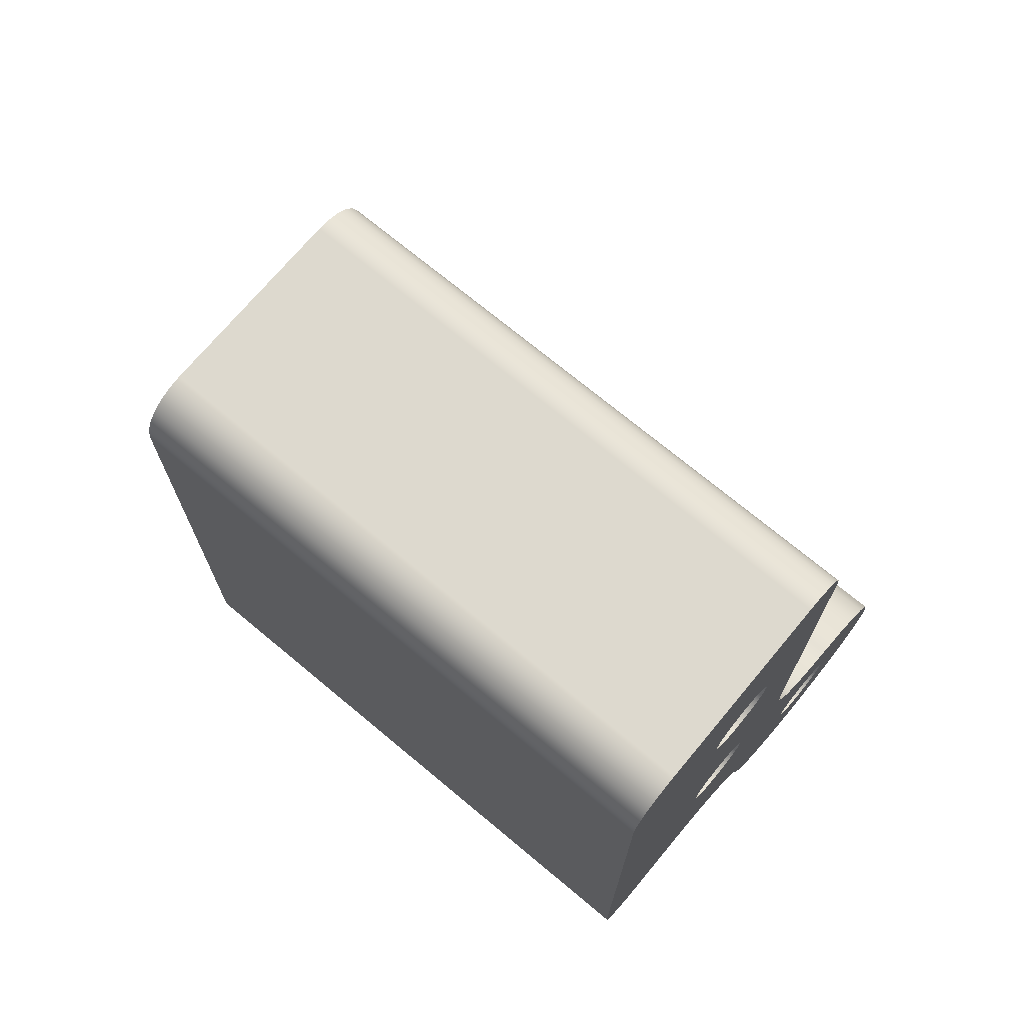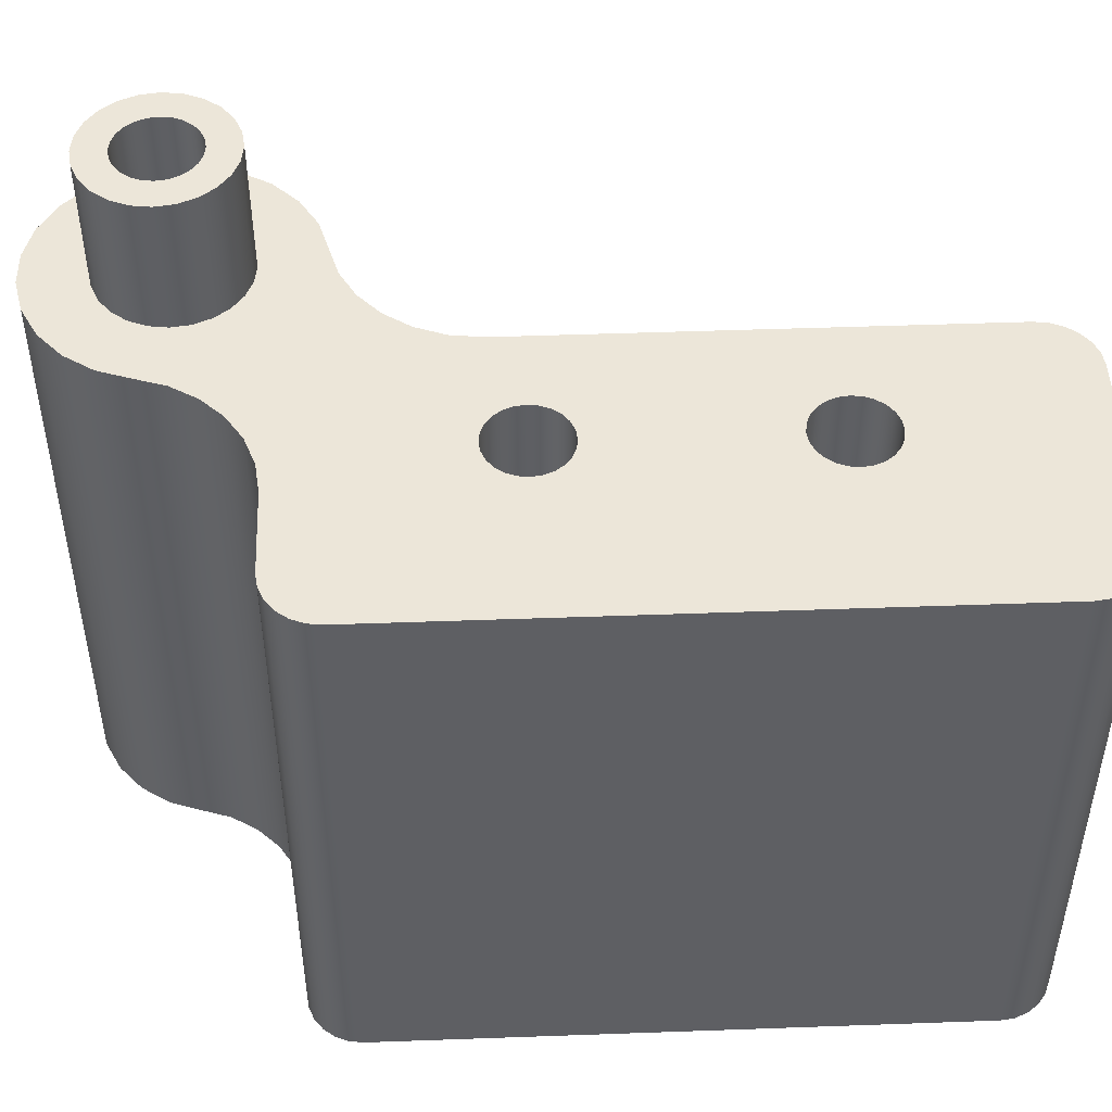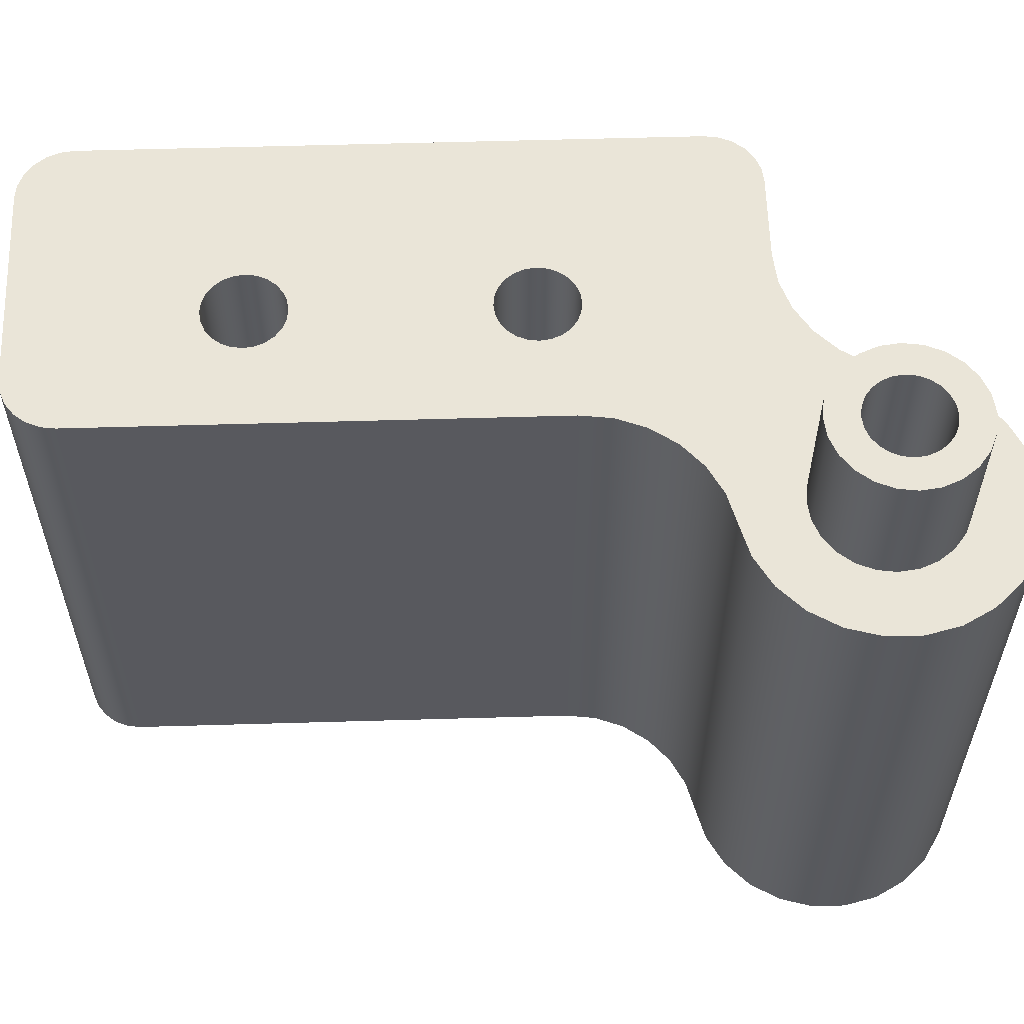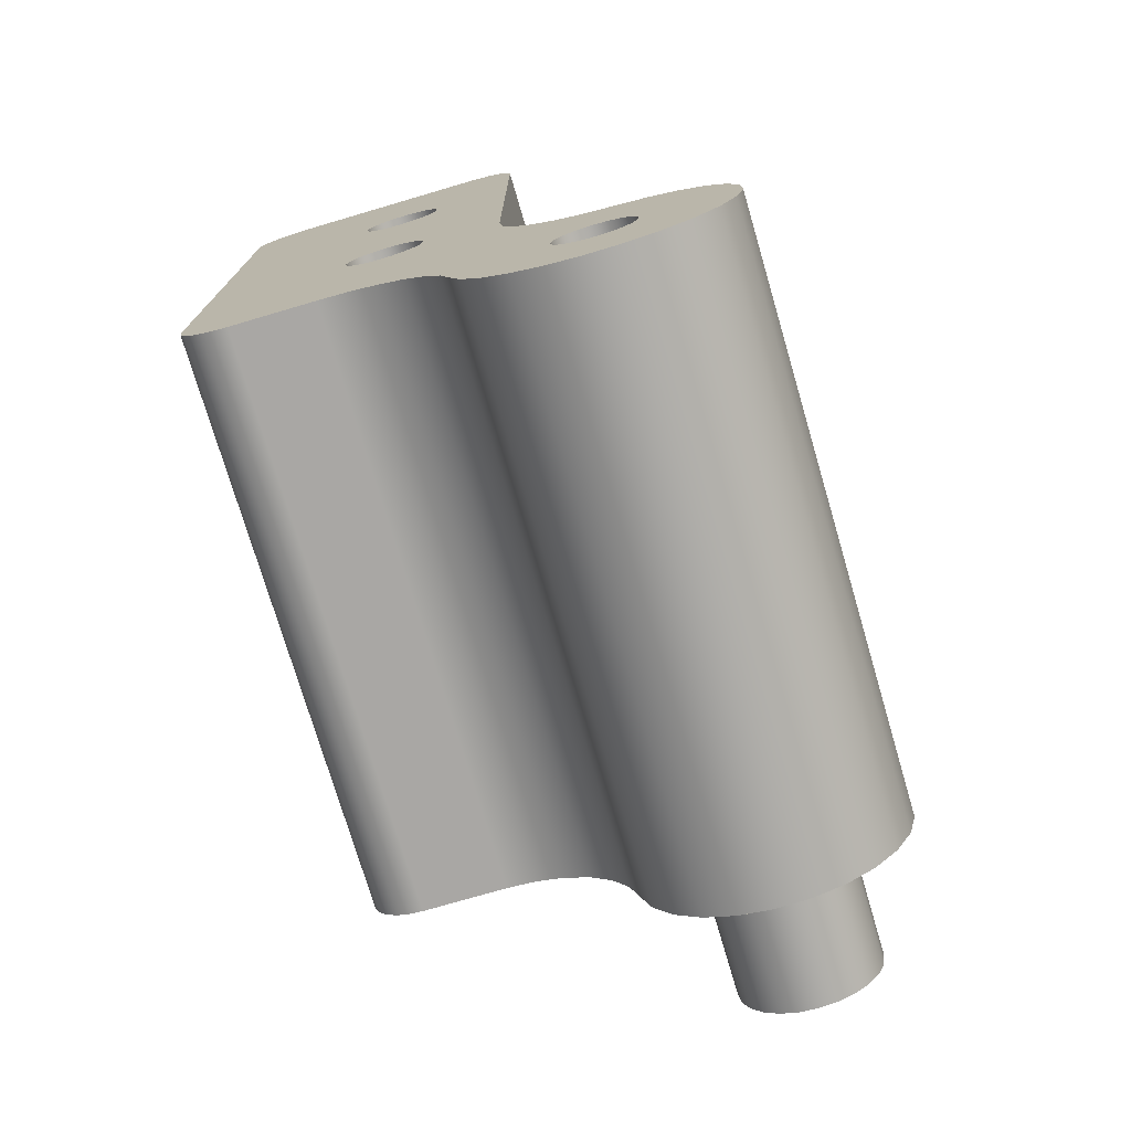
<metadata>
{"format":"obj","ext":"obj","renderer":"f3d","projection":"perspective","resolution":1024,"background":"white","views":[{"elev":71.7,"azim":-50.2,"up":"+Z"},{"elev":48.7,"azim":-92.3,"up":"+Y"},{"elev":59.5,"azim":88.3,"up":"+Y"},{"elev":-74.7,"azim":16.4,"up":"+Z"}]}
</metadata>
<code>
g Body1
v -15 22.42 27
v -14.93 22.42 27.52
v -14.73 22.42 28
v -14.41 22.42 28.41
v -14 22.42 28.73
v -13.52 22.42 28.93
v -13 22.42 29
v -5.5 22.42 29
v -4.982 22.42 28.93
v -4.5 22.42 28.73
v -4.086 22.42 28.41
v -3.768 22.42 28
v -3.568 22.42 27.52
v -3.5 22.42 27
v -3.5 22.42 9.887
v -3.361 22.42 8.714
v -2.95 22.42 7.607
v -2.291 22.42 6.627
v -1.421 22.42 5.829
v -0.3883 22.42 5.257
v 0.75 22.42 4.943
v 1.98 22.42 4.591
v 3.08 22.42 3.939
v 3.978 22.42 3.029
v 4.616 22.42 1.921
v 4.953 22.42 0.6865
v 4.965 22.42 -0.5924
v 4.652 22.42 -1.833
v 4.035 22.42 -2.953
v 3.154 22.42 -3.88
v 2.066 22.42 -4.553
v 0.8437 22.42 -4.928
v -0.4342 22.42 -4.981
v -1.684 22.42 -4.708
v -2.823 22.42 -4.127
v -3.778 22.42 -3.276
v -4.485 22.42 -2.21
v -4.899 22.42 -1
v -5.252 22.42 0.08253
v -5.841 22.42 1.057
v -6.636 22.42 1.873
v -7.594 22.42 2.488
v -8.667 22.42 2.87
v -9.798 22.42 3
v -13 22.42 3
v -13.52 22.42 3.068
v -14 22.42 3.268
v -14.41 22.42 3.586
v -14.73 22.42 4
v -14.93 22.42 4.482
v -15 22.42 5
v -8 22.42 12.55
v -8.388 22.42 12.5
v -8.75 22.42 12.35
v -9.061 22.42 12.11
v -9.299 22.42 11.8
v -9.449 22.42 11.44
v -9.5 22.42 11.05
v -9.449 22.42 10.66
v -9.299 22.42 10.3
v -9.061 22.42 9.989
v -8.75 22.42 9.751
v -8.388 22.42 9.601
v -8 22.42 9.55
v -7.612 22.42 9.601
v -7.25 22.42 9.751
v -6.939 22.42 9.989
v -6.701 22.42 10.3
v -6.551 22.42 10.66
v -6.5 22.42 11.05
v -6.551 22.42 11.44
v -6.701 22.42 11.8
v -6.939 22.42 12.11
v -7.25 22.42 12.35
v -7.612 22.42 12.5
v 0 22.42 2.675
v -0.6923 22.42 2.584
v -1.337 22.42 2.317
v -1.892 22.42 1.892
v -2.317 22.42 1.337
v -2.584 22.42 0.6923
v -2.675 22.42 -0
v -2.584 22.42 -0.6923
v -2.317 22.42 -1.337
v -1.892 22.42 -1.892
v -1.337 22.42 -2.317
v -0.6923 22.42 -2.584
v 0 22.42 -2.675
v 0.6923 22.42 -2.584
v 1.337 22.42 -2.317
v 1.892 22.42 -1.892
v 2.317 22.42 -1.337
v 2.584 22.42 -0.6923
v 2.675 22.42 0
v 2.584 22.42 0.6923
v 2.317 22.42 1.337
v 1.892 22.42 1.892
v 1.337 22.42 2.317
v 0.6923 22.42 2.584
v -8 22.42 22.45
v -8.388 22.42 22.4
v -8.75 22.42 22.25
v -9.061 22.42 22.01
v -9.299 22.42 21.7
v -9.449 22.42 21.34
v -9.5 22.42 20.95
v -9.449 22.42 20.56
v -9.299 22.42 20.2
v -9.061 22.42 19.89
v -8.75 22.42 19.65
v -8.388 22.42 19.5
v -8 22.42 19.45
v -7.612 22.42 19.5
v -7.25 22.42 19.65
v -6.939 22.42 19.89
v -6.701 22.42 20.2
v -6.551 22.42 20.56
v -6.5 22.42 20.95
v -6.551 22.42 21.34
v -6.701 22.42 21.7
v -6.939 22.42 22.01
v -7.25 22.42 22.25
v -7.612 22.42 22.4
v -13 0 29
v -13.52 0 28.93
v -14 0 28.73
v -14.41 0 28.41
v -14.73 0 28
v -14.93 0 27.52
v -15 0 27
v -15 0 5
v -14.93 0 4.482
v -14.73 0 4
v -14.41 0 3.586
v -14 0 3.268
v -13.52 0 3.068
v -13 0 3
v -9.798 0 3
v -8.667 0 2.87
v -7.594 0 2.488
v -6.636 0 1.873
v -5.841 0 1.057
v -5.252 0 0.08253
v -4.899 0 -1
v -4.485 0 -2.21
v -3.778 0 -3.276
v -2.823 0 -4.127
v -1.684 0 -4.708
v -0.4342 0 -4.981
v 0.8437 0 -4.928
v 2.066 0 -4.553
v 3.154 0 -3.88
v 4.035 0 -2.953
v 4.652 0 -1.833
v 4.965 0 -0.5924
v 4.953 0 0.6865
v 4.616 0 1.921
v 3.978 0 3.029
v 3.08 0 3.939
v 1.98 0 4.591
v 0.75 0 4.943
v -0.3883 0 5.257
v -1.421 0 5.829
v -2.291 0 6.627
v -2.95 0 7.607
v -3.361 0 8.714
v -3.5 0 9.887
v -3.5 0 27
v -3.568 0 27.52
v -3.768 0 28
v -4.086 0 28.41
v -4.5 0 28.73
v -4.982 0 28.93
v -5.5 0 29
v 0 0 1.5
v 0.3882 0 1.449
v 0.75 0 1.299
v 1.061 0 1.061
v 1.299 0 0.75
v 1.449 0 0.3882
v 1.5 0 0
v 1.449 0 -0.3882
v 1.299 0 -0.75
v 1.061 0 -1.061
v 0.75 0 -1.299
v 0.3882 0 -1.449
v 0 0 -1.5
v -0.3882 0 -1.449
v -0.75 0 -1.299
v -1.061 0 -1.061
v -1.299 0 -0.75
v -1.449 0 -0.3882
v -1.5 0 -0
v -1.449 0 0.3882
v -1.299 0 0.75
v -1.061 0 1.061
v -0.75 0 1.299
v -0.3882 0 1.449
v -8 0 12.55
v -7.612 0 12.5
v -7.25 0 12.35
v -6.939 0 12.11
v -6.701 0 11.8
v -6.551 0 11.44
v -6.5 0 11.05
v -6.551 0 10.66
v -6.701 0 10.3
v -6.939 0 9.989
v -7.25 0 9.751
v -7.612 0 9.601
v -8 0 9.55
v -8.388 0 9.601
v -8.75 0 9.751
v -9.061 0 9.989
v -9.299 0 10.3
v -9.449 0 10.66
v -9.5 0 11.05
v -9.449 0 11.44
v -9.299 0 11.8
v -9.061 0 12.11
v -8.75 0 12.35
v -8.388 0 12.5
v -8 0 22.45
v -7.612 0 22.4
v -7.25 0 22.25
v -6.939 0 22.01
v -6.701 0 21.7
v -6.551 0 21.34
v -6.5 0 20.95
v -6.551 0 20.56
v -6.701 0 20.2
v -6.939 0 19.89
v -7.25 0 19.65
v -7.612 0 19.5
v -8 0 19.45
v -8.388 0 19.5
v -8.75 0 19.65
v -9.061 0 19.89
v -9.299 0 20.2
v -9.449 0 20.56
v -9.5 0 20.95
v -9.449 0 21.34
v -9.299 0 21.7
v -9.061 0 22.01
v -8.75 0 22.25
v -8.388 0 22.4
v 0 27.42 1.5
v 0.3882 27.42 1.449
v 0.75 27.42 1.299
v 1.061 27.42 1.061
v 1.299 27.42 0.75
v 1.449 27.42 0.3882
v 1.5 27.42 0
v 1.449 27.42 -0.3882
v 1.299 27.42 -0.75
v 1.061 27.42 -1.061
v 0.75 27.42 -1.299
v 0.3882 27.42 -1.449
v 0 27.42 -1.5
v -0.3882 27.42 -1.449
v -0.75 27.42 -1.299
v -1.061 27.42 -1.061
v -1.299 27.42 -0.75
v -1.449 27.42 -0.3882
v -1.5 27.42 -0
v -1.449 27.42 0.3882
v -1.299 27.42 0.75
v -1.061 27.42 1.061
v -0.75 27.42 1.299
v -0.3882 27.42 1.449
v 0 27.42 2.675
v 0.6923 27.42 2.584
v 1.337 27.42 2.317
v 1.892 27.42 1.892
v 2.317 27.42 1.337
v 2.584 27.42 0.6923
v 2.675 27.42 0
v 2.584 27.42 -0.6923
v 2.317 27.42 -1.337
v 1.892 27.42 -1.892
v 1.337 27.42 -2.317
v 0.6923 27.42 -2.584
v 0 27.42 -2.675
v -0.6923 27.42 -2.584
v -1.337 27.42 -2.317
v -1.892 27.42 -1.892
v -2.317 27.42 -1.337
v -2.584 27.42 -0.6923
v -2.675 27.42 -0
v -2.584 27.42 0.6923
v -2.317 27.42 1.337
v -1.892 27.42 1.892
v -1.337 27.42 2.317
v -0.6923 27.42 2.584
f 2 3 1
f 1 3 4
f 1 4 5
f 5 6 1
f 1 6 7
f 1 7 105
f 105 7 104
f 104 7 103
f 103 7 102
f 102 7 101
f 101 7 8
f 101 8 100
f 100 8 123
f 123 8 122
f 122 8 121
f 121 8 14
f 121 14 120
f 120 14 119
f 119 14 118
f 118 14 117
f 117 14 15
f 117 15 116
f 116 15 72
f 116 72 115
f 115 72 73
f 115 73 114
f 114 73 74
f 114 74 113
f 113 74 75
f 113 75 112
f 112 75 52
f 112 52 111
f 111 52 53
f 111 53 110
f 110 53 54
f 110 54 109
f 109 54 55
f 109 55 108
f 108 55 56
f 108 56 107
f 107 56 57
f 107 57 1
f 1 57 51
f 51 57 58
f 51 58 59
f 8 9 14
f 14 9 10
f 14 10 11
f 11 12 14
f 14 12 13
f 16 68 15
f 15 68 69
f 15 69 70
f 17 41 16
f 16 41 67
f 16 67 68
f 41 17 40
f 40 17 18
f 40 18 80
f 80 18 79
f 79 18 19
f 79 19 78
f 78 19 77
f 77 19 20
f 77 20 76
f 76 20 21
f 76 21 99
f 99 21 98
f 98 21 22
f 98 22 97
f 97 22 23
f 97 23 96
f 96 23 24
f 96 24 95
f 95 24 25
f 95 25 94
f 94 25 26
f 94 26 27
f 27 28 94
f 94 28 93
f 93 28 29
f 93 29 92
f 92 29 30
f 92 30 91
f 91 30 31
f 91 31 90
f 90 31 32
f 90 32 89
f 89 32 88
f 88 32 33
f 88 33 87
f 87 33 34
f 87 34 86
f 86 34 85
f 85 34 35
f 85 35 84
f 84 35 36
f 84 36 83
f 83 36 37
f 83 37 82
f 82 37 38
f 82 38 39
f 82 39 81
f 81 39 40
f 81 40 80
f 67 41 66
f 66 41 42
f 66 42 65
f 65 42 64
f 64 42 43
f 64 43 63
f 63 43 62
f 62 43 44
f 62 44 61
f 61 44 60
f 60 44 45
f 60 45 59
f 59 45 51
f 45 46 51
f 51 46 47
f 51 47 48
f 48 49 51
f 51 49 50
f 70 71 15
f 15 71 72
f 105 106 1
f 1 106 107
f 125 130 124
f 124 130 242
f 124 242 243
f 125 126 130
f 130 126 127
f 130 127 128
f 128 129 130
f 131 240 130
f 130 240 241
f 130 241 242
f 132 133 131
f 131 133 134
f 131 134 135
f 135 136 131
f 131 136 137
f 131 137 216
f 216 137 215
f 215 137 138
f 215 138 214
f 214 138 213
f 213 138 139
f 213 139 212
f 212 139 211
f 211 139 140
f 211 140 210
f 210 140 209
f 209 140 141
f 209 141 208
f 208 141 166
f 208 166 207
f 207 166 167
f 207 167 206
f 206 167 205
f 205 167 204
f 204 167 203
f 203 167 231
f 203 231 202
f 202 231 232
f 202 232 201
f 201 232 233
f 201 233 200
f 200 233 234
f 200 234 199
f 199 234 235
f 199 235 222
f 222 235 236
f 222 236 221
f 221 236 237
f 221 237 220
f 220 237 238
f 220 238 219
f 219 238 239
f 219 239 218
f 218 239 240
f 218 240 131
f 166 141 165
f 165 141 142
f 165 142 164
f 164 142 143
f 164 143 194
f 194 143 144
f 194 144 193
f 193 144 145
f 193 145 146
f 193 146 192
f 192 146 147
f 192 147 191
f 191 147 190
f 190 147 148
f 190 148 189
f 189 148 149
f 189 149 188
f 188 149 187
f 187 149 150
f 187 150 186
f 186 150 185
f 185 150 151
f 185 151 184
f 184 151 183
f 183 151 152
f 183 152 182
f 182 152 153
f 182 153 181
f 181 153 154
f 181 154 155
f 155 156 181
f 181 156 157
f 181 157 158
f 181 158 180
f 180 158 159
f 180 159 179
f 179 159 160
f 179 160 178
f 178 160 177
f 177 160 161
f 177 161 176
f 176 161 175
f 175 161 162
f 175 162 198
f 198 162 197
f 197 162 163
f 197 163 196
f 196 163 195
f 195 163 164
f 195 164 194
f 231 167 230
f 230 167 168
f 230 168 229
f 229 168 228
f 228 168 227
f 227 168 226
f 226 168 174
f 226 174 225
f 225 174 224
f 224 174 223
f 223 174 246
f 246 174 124
f 246 124 245
f 245 124 244
f 244 124 243
f 169 170 168
f 168 170 171
f 168 171 172
f 172 173 168
f 168 173 174
f 216 217 131
f 131 217 218
f 1 130 2
f 2 130 129
f 2 129 3
f 3 129 128
f 3 128 4
f 4 128 127
f 4 127 5
f 5 127 126
f 5 126 6
f 6 126 125
f 6 125 7
f 7 125 124
f 124 174 7
f 7 174 8
f 8 174 9
f 9 174 173
f 9 173 10
f 10 173 172
f 10 172 11
f 11 172 171
f 11 171 12
f 12 171 170
f 12 170 13
f 13 170 169
f 13 169 14
f 14 169 168
f 168 167 14
f 14 167 15
f 15 167 16
f 16 167 166
f 16 166 17
f 17 166 165
f 17 165 18
f 18 165 164
f 18 164 19
f 19 164 163
f 19 163 20
f 20 163 162
f 20 162 21
f 21 162 161
f 21 161 22
f 22 161 160
f 22 160 23
f 23 160 159
f 23 159 24
f 24 159 158
f 24 158 25
f 25 158 157
f 25 157 26
f 26 157 156
f 26 156 27
f 27 156 155
f 27 155 28
f 28 155 154
f 28 154 29
f 29 154 153
f 29 153 30
f 30 153 152
f 30 152 31
f 31 152 151
f 31 151 32
f 32 151 150
f 32 150 33
f 33 150 149
f 33 149 34
f 34 149 148
f 34 148 35
f 35 148 147
f 35 147 36
f 36 147 146
f 36 146 37
f 37 146 145
f 37 145 38
f 38 145 144
f 38 144 39
f 39 144 143
f 39 143 40
f 40 143 142
f 40 142 41
f 41 142 141
f 41 141 42
f 42 141 140
f 42 140 43
f 43 140 139
f 43 139 44
f 44 139 138
f 138 137 44
f 44 137 45
f 45 137 46
f 46 137 136
f 46 136 47
f 47 136 135
f 47 135 48
f 48 135 134
f 48 134 49
f 49 134 133
f 49 133 50
f 50 133 132
f 50 132 51
f 51 132 131
f 131 130 51
f 51 130 1
f 198 270 175
f 175 270 247
f 175 247 176
f 176 247 248
f 176 248 177
f 177 248 249
f 177 249 178
f 178 249 250
f 178 250 179
f 179 250 251
f 179 251 180
f 180 251 252
f 180 252 181
f 181 252 253
f 181 253 182
f 182 253 254
f 182 254 183
f 183 254 255
f 183 255 184
f 184 255 256
f 184 256 185
f 185 256 257
f 185 257 186
f 186 257 258
f 186 258 187
f 187 258 259
f 187 259 188
f 188 259 260
f 188 260 189
f 189 260 261
f 189 261 190
f 190 261 262
f 190 262 191
f 191 262 263
f 191 263 192
f 192 263 264
f 192 264 193
f 193 264 265
f 193 265 194
f 194 265 266
f 194 266 195
f 195 266 267
f 195 267 196
f 196 267 268
f 196 268 197
f 197 268 269
f 197 269 198
f 198 269 270
f 75 200 52
f 52 200 199
f 52 199 53
f 53 199 222
f 53 222 54
f 54 222 221
f 54 221 55
f 55 221 220
f 55 220 56
f 56 220 219
f 56 219 57
f 57 219 218
f 57 218 58
f 58 218 217
f 58 217 59
f 59 217 216
f 59 216 60
f 60 216 215
f 60 215 61
f 61 215 214
f 61 214 62
f 62 214 213
f 62 213 63
f 63 213 212
f 63 212 64
f 64 212 211
f 64 211 65
f 65 211 210
f 65 210 66
f 66 210 209
f 66 209 67
f 67 209 208
f 67 208 68
f 68 208 207
f 68 207 69
f 69 207 206
f 69 206 70
f 70 206 205
f 70 205 71
f 71 205 204
f 71 204 72
f 72 204 203
f 72 203 73
f 73 203 202
f 73 202 74
f 74 202 201
f 74 201 75
f 75 201 200
f 123 224 100
f 100 224 223
f 100 223 101
f 101 223 246
f 101 246 102
f 102 246 245
f 102 245 103
f 103 245 244
f 103 244 104
f 104 244 243
f 104 243 105
f 105 243 242
f 105 242 106
f 106 242 241
f 106 241 107
f 107 241 240
f 107 240 108
f 108 240 239
f 108 239 109
f 109 239 238
f 109 238 110
f 110 238 237
f 110 237 111
f 111 237 236
f 111 236 112
f 112 236 235
f 112 235 113
f 113 235 234
f 113 234 114
f 114 234 233
f 114 233 115
f 115 233 232
f 115 232 116
f 116 232 231
f 116 231 117
f 117 231 230
f 117 230 118
f 118 230 229
f 118 229 119
f 119 229 228
f 119 228 120
f 120 228 227
f 120 227 121
f 121 227 226
f 121 226 122
f 122 226 225
f 122 225 123
f 123 225 224
f 272 248 271
f 271 248 247
f 271 247 294
f 294 247 270
f 294 270 269
f 248 272 249
f 249 272 273
f 249 273 250
f 250 273 274
f 250 274 251
f 251 274 275
f 251 275 252
f 252 275 276
f 252 276 253
f 253 276 277
f 253 277 278
f 253 278 254
f 254 278 279
f 254 279 255
f 255 279 280
f 255 280 256
f 256 280 281
f 256 281 257
f 257 281 282
f 257 282 258
f 258 282 283
f 258 283 259
f 259 283 260
f 260 283 284
f 260 284 261
f 261 284 285
f 261 285 262
f 262 285 286
f 262 286 263
f 263 286 287
f 263 287 264
f 264 287 288
f 264 288 265
f 265 288 289
f 265 289 290
f 265 290 266
f 266 290 291
f 266 291 267
f 267 291 292
f 267 292 268
f 268 292 293
f 268 293 269
f 269 293 294
f 294 77 271
f 271 77 76
f 271 76 272
f 272 76 99
f 272 99 273
f 273 99 98
f 273 98 274
f 274 98 97
f 274 97 275
f 275 97 96
f 275 96 276
f 276 96 95
f 276 95 277
f 277 95 94
f 277 94 278
f 278 94 93
f 278 93 279
f 279 93 92
f 279 92 280
f 280 92 91
f 280 91 281
f 281 91 90
f 281 90 282
f 282 90 89
f 282 89 283
f 283 89 88
f 283 88 284
f 284 88 87
f 284 87 285
f 285 87 86
f 285 86 286
f 286 86 85
f 286 85 287
f 287 85 84
f 287 84 288
f 288 84 83
f 288 83 289
f 289 83 82
f 289 82 290
f 290 82 81
f 290 81 291
f 291 81 80
f 291 80 292
f 292 80 79
f 292 79 293
f 293 79 78
f 293 78 294
f 294 78 77

</code>
